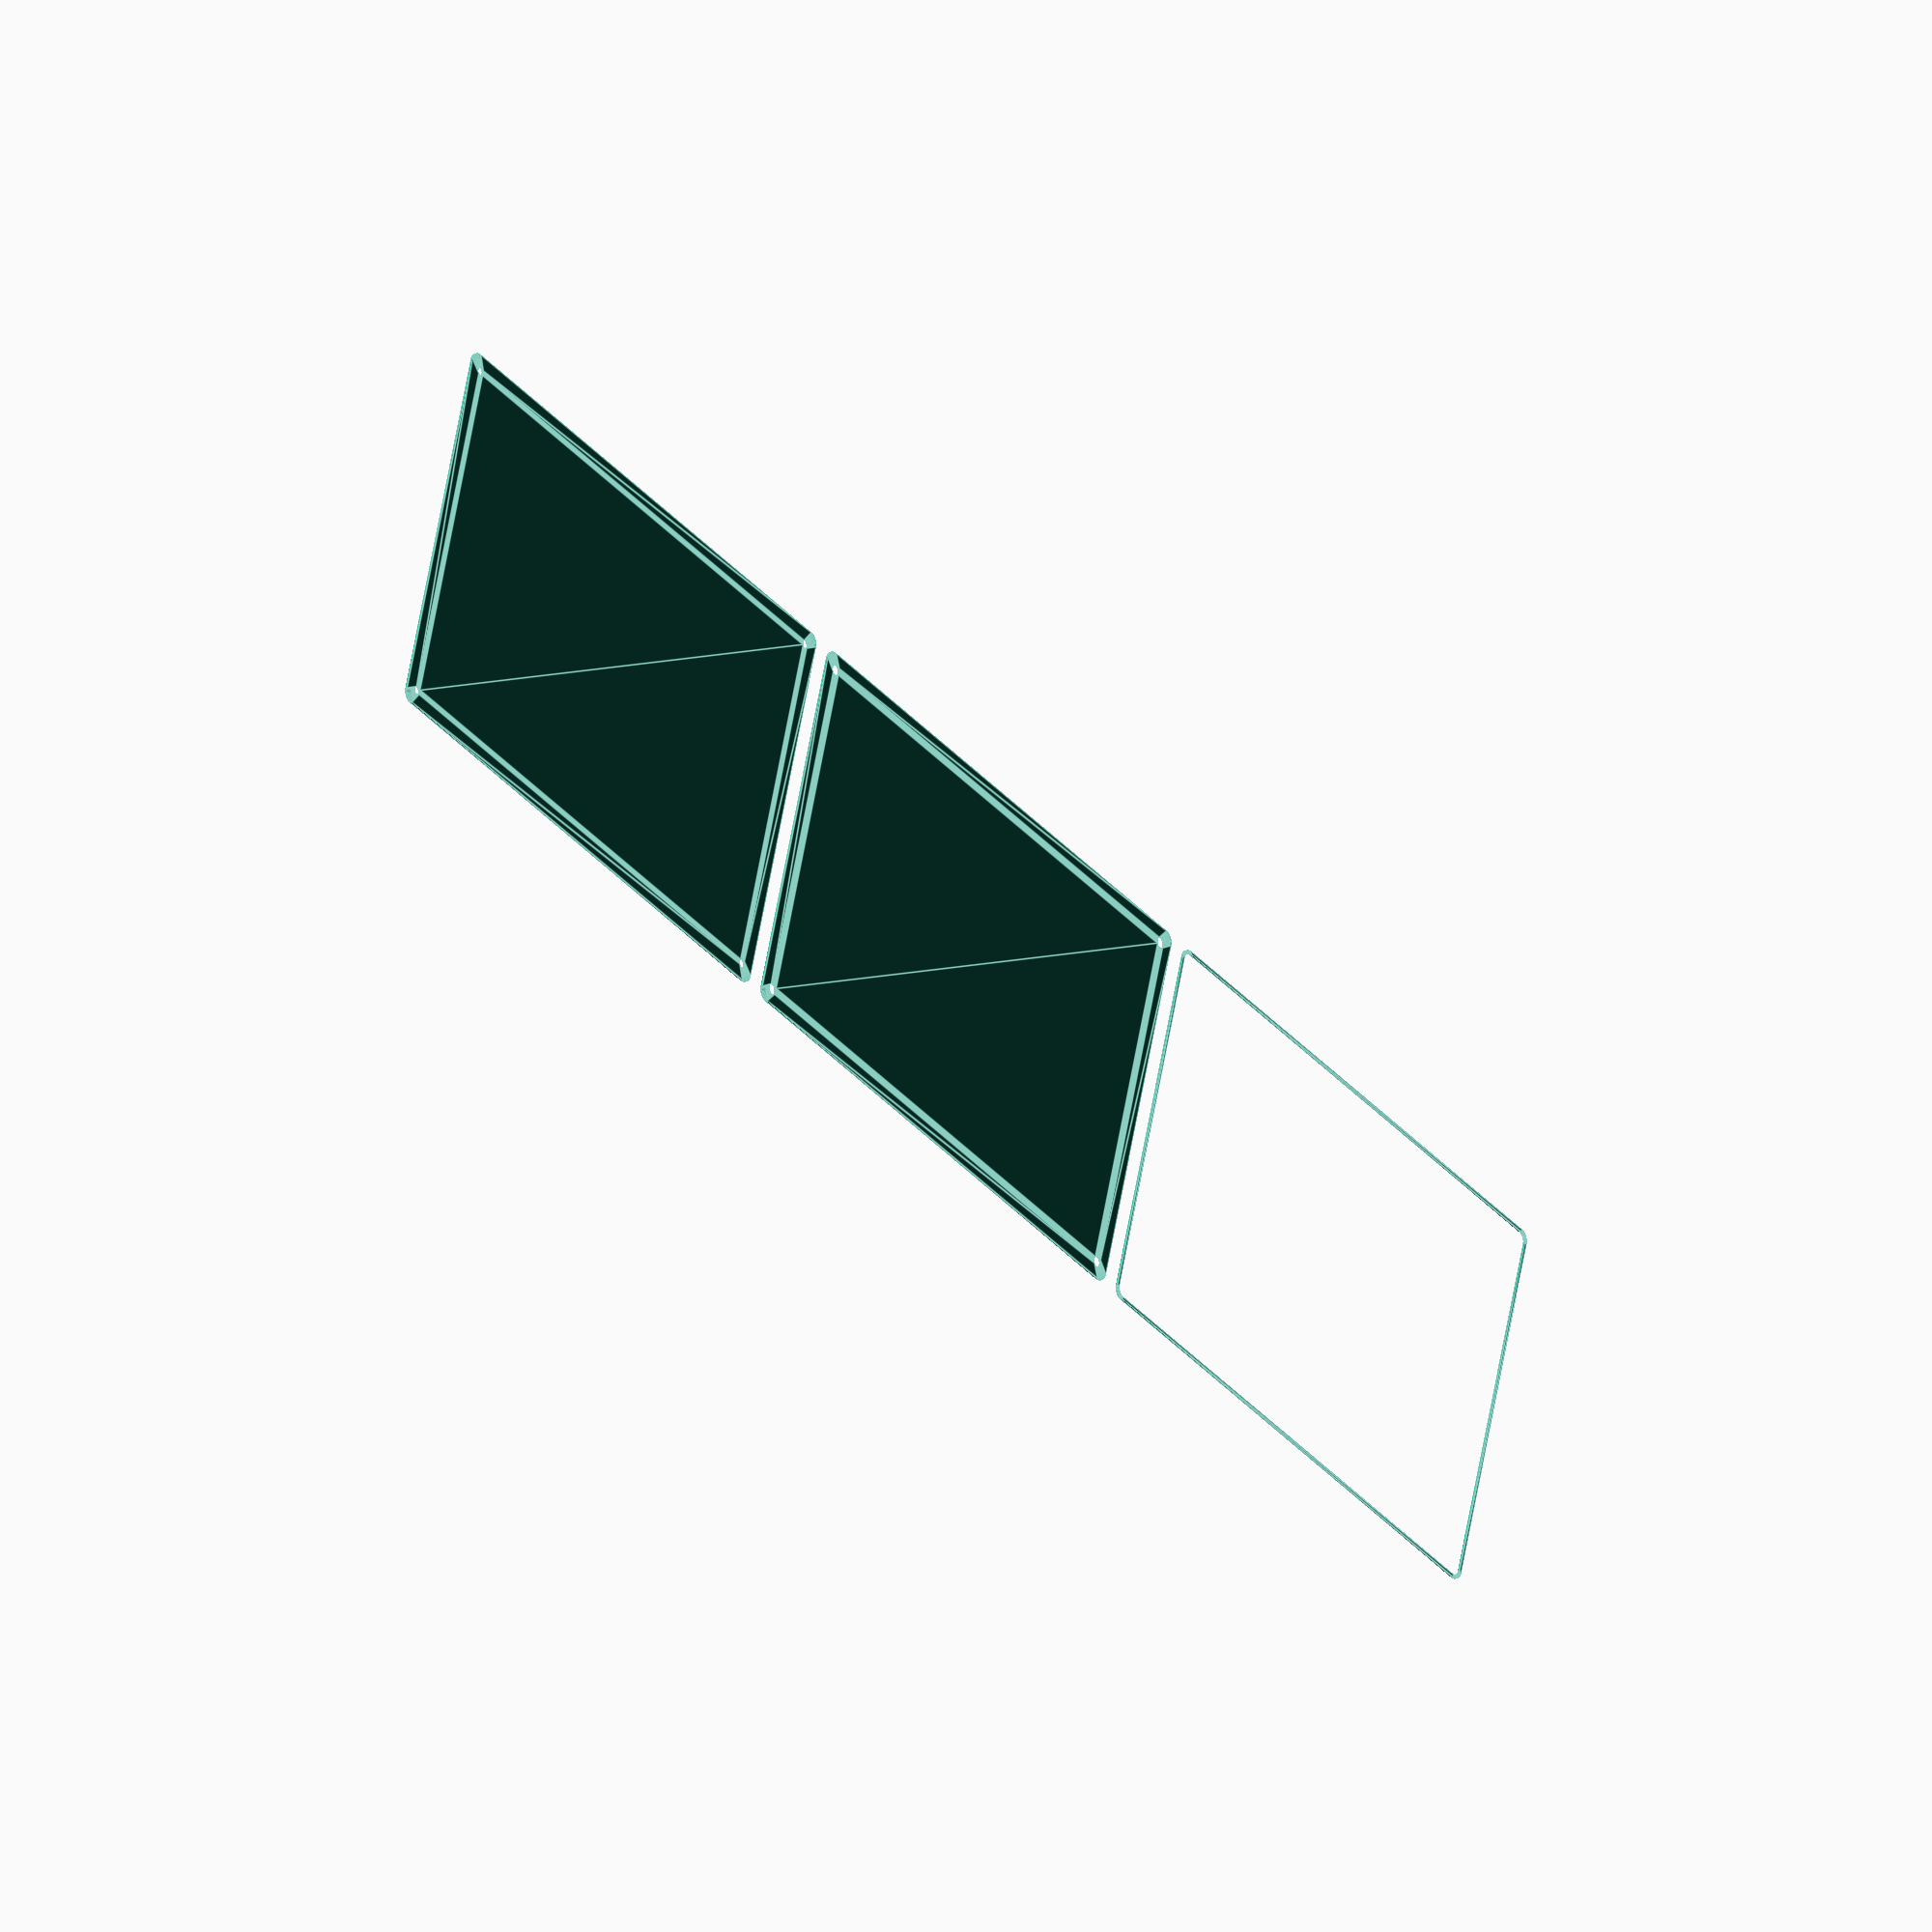
<openscad>
$fn = 50;


union() {
	translate(v = [0, 0, 0]) {
		projection() {
			intersection() {
				translate(v = [-500, -500, -6.0000000000]) {
					cube(size = [1000, 1000, 0.1000000000]);
				}
				difference() {
					union() {
						hull() {
							translate(v = [-85.0000000000, 130.0000000000, 0]) {
								cylinder(h = 15, r = 5);
							}
							translate(v = [85.0000000000, 130.0000000000, 0]) {
								cylinder(h = 15, r = 5);
							}
							translate(v = [-85.0000000000, -130.0000000000, 0]) {
								cylinder(h = 15, r = 5);
							}
							translate(v = [85.0000000000, -130.0000000000, 0]) {
								cylinder(h = 15, r = 5);
							}
						}
					}
					union() {
						translate(v = [-82.5000000000, -127.5000000000, 2]) {
							rotate(a = [0, 0, 0]) {
								difference() {
									union() {
										translate(v = [0, 0, -1.7000000000]) {
											cylinder(h = 1.7000000000, r1 = 1.5000000000, r2 = 2.4000000000);
										}
										cylinder(h = 50, r = 2.4000000000);
										translate(v = [0, 0, -6.0000000000]) {
											cylinder(h = 6, r = 1.5000000000);
										}
										translate(v = [0, 0, -6.0000000000]) {
											cylinder(h = 6, r = 1.8000000000);
										}
										translate(v = [0, 0, -6.0000000000]) {
											cylinder(h = 6, r = 1.5000000000);
										}
									}
									union();
								}
							}
						}
						translate(v = [82.5000000000, -127.5000000000, 2]) {
							rotate(a = [0, 0, 0]) {
								difference() {
									union() {
										translate(v = [0, 0, -1.7000000000]) {
											cylinder(h = 1.7000000000, r1 = 1.5000000000, r2 = 2.4000000000);
										}
										cylinder(h = 50, r = 2.4000000000);
										translate(v = [0, 0, -6.0000000000]) {
											cylinder(h = 6, r = 1.5000000000);
										}
										translate(v = [0, 0, -6.0000000000]) {
											cylinder(h = 6, r = 1.8000000000);
										}
										translate(v = [0, 0, -6.0000000000]) {
											cylinder(h = 6, r = 1.5000000000);
										}
									}
									union();
								}
							}
						}
						translate(v = [-82.5000000000, 127.5000000000, 2]) {
							rotate(a = [0, 0, 0]) {
								difference() {
									union() {
										translate(v = [0, 0, -1.7000000000]) {
											cylinder(h = 1.7000000000, r1 = 1.5000000000, r2 = 2.4000000000);
										}
										cylinder(h = 50, r = 2.4000000000);
										translate(v = [0, 0, -6.0000000000]) {
											cylinder(h = 6, r = 1.5000000000);
										}
										translate(v = [0, 0, -6.0000000000]) {
											cylinder(h = 6, r = 1.8000000000);
										}
										translate(v = [0, 0, -6.0000000000]) {
											cylinder(h = 6, r = 1.5000000000);
										}
									}
									union();
								}
							}
						}
						translate(v = [82.5000000000, 127.5000000000, 2]) {
							rotate(a = [0, 0, 0]) {
								difference() {
									union() {
										translate(v = [0, 0, -1.7000000000]) {
											cylinder(h = 1.7000000000, r1 = 1.5000000000, r2 = 2.4000000000);
										}
										cylinder(h = 50, r = 2.4000000000);
										translate(v = [0, 0, -6.0000000000]) {
											cylinder(h = 6, r = 1.5000000000);
										}
										translate(v = [0, 0, -6.0000000000]) {
											cylinder(h = 6, r = 1.8000000000);
										}
										translate(v = [0, 0, -6.0000000000]) {
											cylinder(h = 6, r = 1.5000000000);
										}
									}
									union();
								}
							}
						}
						translate(v = [0, 0, 3]) {
							hull() {
								union() {
									translate(v = [-84.5000000000, 129.5000000000, 4]) {
										cylinder(h = 27, r = 4);
									}
									translate(v = [-84.5000000000, 129.5000000000, 4]) {
										sphere(r = 4);
									}
									translate(v = [-84.5000000000, 129.5000000000, 31]) {
										sphere(r = 4);
									}
								}
								union() {
									translate(v = [84.5000000000, 129.5000000000, 4]) {
										cylinder(h = 27, r = 4);
									}
									translate(v = [84.5000000000, 129.5000000000, 4]) {
										sphere(r = 4);
									}
									translate(v = [84.5000000000, 129.5000000000, 31]) {
										sphere(r = 4);
									}
								}
								union() {
									translate(v = [-84.5000000000, -129.5000000000, 4]) {
										cylinder(h = 27, r = 4);
									}
									translate(v = [-84.5000000000, -129.5000000000, 4]) {
										sphere(r = 4);
									}
									translate(v = [-84.5000000000, -129.5000000000, 31]) {
										sphere(r = 4);
									}
								}
								union() {
									translate(v = [84.5000000000, -129.5000000000, 4]) {
										cylinder(h = 27, r = 4);
									}
									translate(v = [84.5000000000, -129.5000000000, 4]) {
										sphere(r = 4);
									}
									translate(v = [84.5000000000, -129.5000000000, 31]) {
										sphere(r = 4);
									}
								}
							}
						}
					}
				}
			}
		}
	}
	translate(v = [0, 279, 0]) {
		projection() {
			intersection() {
				translate(v = [-500, -500, -3.0000000000]) {
					cube(size = [1000, 1000, 0.1000000000]);
				}
				difference() {
					union() {
						hull() {
							translate(v = [-85.0000000000, 130.0000000000, 0]) {
								cylinder(h = 15, r = 5);
							}
							translate(v = [85.0000000000, 130.0000000000, 0]) {
								cylinder(h = 15, r = 5);
							}
							translate(v = [-85.0000000000, -130.0000000000, 0]) {
								cylinder(h = 15, r = 5);
							}
							translate(v = [85.0000000000, -130.0000000000, 0]) {
								cylinder(h = 15, r = 5);
							}
						}
					}
					union() {
						translate(v = [-82.5000000000, -127.5000000000, 2]) {
							rotate(a = [0, 0, 0]) {
								difference() {
									union() {
										translate(v = [0, 0, -1.7000000000]) {
											cylinder(h = 1.7000000000, r1 = 1.5000000000, r2 = 2.4000000000);
										}
										cylinder(h = 50, r = 2.4000000000);
										translate(v = [0, 0, -6.0000000000]) {
											cylinder(h = 6, r = 1.5000000000);
										}
										translate(v = [0, 0, -6.0000000000]) {
											cylinder(h = 6, r = 1.8000000000);
										}
										translate(v = [0, 0, -6.0000000000]) {
											cylinder(h = 6, r = 1.5000000000);
										}
									}
									union();
								}
							}
						}
						translate(v = [82.5000000000, -127.5000000000, 2]) {
							rotate(a = [0, 0, 0]) {
								difference() {
									union() {
										translate(v = [0, 0, -1.7000000000]) {
											cylinder(h = 1.7000000000, r1 = 1.5000000000, r2 = 2.4000000000);
										}
										cylinder(h = 50, r = 2.4000000000);
										translate(v = [0, 0, -6.0000000000]) {
											cylinder(h = 6, r = 1.5000000000);
										}
										translate(v = [0, 0, -6.0000000000]) {
											cylinder(h = 6, r = 1.8000000000);
										}
										translate(v = [0, 0, -6.0000000000]) {
											cylinder(h = 6, r = 1.5000000000);
										}
									}
									union();
								}
							}
						}
						translate(v = [-82.5000000000, 127.5000000000, 2]) {
							rotate(a = [0, 0, 0]) {
								difference() {
									union() {
										translate(v = [0, 0, -1.7000000000]) {
											cylinder(h = 1.7000000000, r1 = 1.5000000000, r2 = 2.4000000000);
										}
										cylinder(h = 50, r = 2.4000000000);
										translate(v = [0, 0, -6.0000000000]) {
											cylinder(h = 6, r = 1.5000000000);
										}
										translate(v = [0, 0, -6.0000000000]) {
											cylinder(h = 6, r = 1.8000000000);
										}
										translate(v = [0, 0, -6.0000000000]) {
											cylinder(h = 6, r = 1.5000000000);
										}
									}
									union();
								}
							}
						}
						translate(v = [82.5000000000, 127.5000000000, 2]) {
							rotate(a = [0, 0, 0]) {
								difference() {
									union() {
										translate(v = [0, 0, -1.7000000000]) {
											cylinder(h = 1.7000000000, r1 = 1.5000000000, r2 = 2.4000000000);
										}
										cylinder(h = 50, r = 2.4000000000);
										translate(v = [0, 0, -6.0000000000]) {
											cylinder(h = 6, r = 1.5000000000);
										}
										translate(v = [0, 0, -6.0000000000]) {
											cylinder(h = 6, r = 1.8000000000);
										}
										translate(v = [0, 0, -6.0000000000]) {
											cylinder(h = 6, r = 1.5000000000);
										}
									}
									union();
								}
							}
						}
						translate(v = [0, 0, 3]) {
							hull() {
								union() {
									translate(v = [-84.5000000000, 129.5000000000, 4]) {
										cylinder(h = 27, r = 4);
									}
									translate(v = [-84.5000000000, 129.5000000000, 4]) {
										sphere(r = 4);
									}
									translate(v = [-84.5000000000, 129.5000000000, 31]) {
										sphere(r = 4);
									}
								}
								union() {
									translate(v = [84.5000000000, 129.5000000000, 4]) {
										cylinder(h = 27, r = 4);
									}
									translate(v = [84.5000000000, 129.5000000000, 4]) {
										sphere(r = 4);
									}
									translate(v = [84.5000000000, 129.5000000000, 31]) {
										sphere(r = 4);
									}
								}
								union() {
									translate(v = [-84.5000000000, -129.5000000000, 4]) {
										cylinder(h = 27, r = 4);
									}
									translate(v = [-84.5000000000, -129.5000000000, 4]) {
										sphere(r = 4);
									}
									translate(v = [-84.5000000000, -129.5000000000, 31]) {
										sphere(r = 4);
									}
								}
								union() {
									translate(v = [84.5000000000, -129.5000000000, 4]) {
										cylinder(h = 27, r = 4);
									}
									translate(v = [84.5000000000, -129.5000000000, 4]) {
										sphere(r = 4);
									}
									translate(v = [84.5000000000, -129.5000000000, 31]) {
										sphere(r = 4);
									}
								}
							}
						}
					}
				}
			}
		}
	}
	translate(v = [0, 558, 0]) {
		projection() {
			intersection() {
				translate(v = [-500, -500, 0.0000000000]) {
					cube(size = [1000, 1000, 0.1000000000]);
				}
				difference() {
					union() {
						hull() {
							translate(v = [-85.0000000000, 130.0000000000, 0]) {
								cylinder(h = 15, r = 5);
							}
							translate(v = [85.0000000000, 130.0000000000, 0]) {
								cylinder(h = 15, r = 5);
							}
							translate(v = [-85.0000000000, -130.0000000000, 0]) {
								cylinder(h = 15, r = 5);
							}
							translate(v = [85.0000000000, -130.0000000000, 0]) {
								cylinder(h = 15, r = 5);
							}
						}
					}
					union() {
						translate(v = [-82.5000000000, -127.5000000000, 2]) {
							rotate(a = [0, 0, 0]) {
								difference() {
									union() {
										translate(v = [0, 0, -1.7000000000]) {
											cylinder(h = 1.7000000000, r1 = 1.5000000000, r2 = 2.4000000000);
										}
										cylinder(h = 50, r = 2.4000000000);
										translate(v = [0, 0, -6.0000000000]) {
											cylinder(h = 6, r = 1.5000000000);
										}
										translate(v = [0, 0, -6.0000000000]) {
											cylinder(h = 6, r = 1.8000000000);
										}
										translate(v = [0, 0, -6.0000000000]) {
											cylinder(h = 6, r = 1.5000000000);
										}
									}
									union();
								}
							}
						}
						translate(v = [82.5000000000, -127.5000000000, 2]) {
							rotate(a = [0, 0, 0]) {
								difference() {
									union() {
										translate(v = [0, 0, -1.7000000000]) {
											cylinder(h = 1.7000000000, r1 = 1.5000000000, r2 = 2.4000000000);
										}
										cylinder(h = 50, r = 2.4000000000);
										translate(v = [0, 0, -6.0000000000]) {
											cylinder(h = 6, r = 1.5000000000);
										}
										translate(v = [0, 0, -6.0000000000]) {
											cylinder(h = 6, r = 1.8000000000);
										}
										translate(v = [0, 0, -6.0000000000]) {
											cylinder(h = 6, r = 1.5000000000);
										}
									}
									union();
								}
							}
						}
						translate(v = [-82.5000000000, 127.5000000000, 2]) {
							rotate(a = [0, 0, 0]) {
								difference() {
									union() {
										translate(v = [0, 0, -1.7000000000]) {
											cylinder(h = 1.7000000000, r1 = 1.5000000000, r2 = 2.4000000000);
										}
										cylinder(h = 50, r = 2.4000000000);
										translate(v = [0, 0, -6.0000000000]) {
											cylinder(h = 6, r = 1.5000000000);
										}
										translate(v = [0, 0, -6.0000000000]) {
											cylinder(h = 6, r = 1.8000000000);
										}
										translate(v = [0, 0, -6.0000000000]) {
											cylinder(h = 6, r = 1.5000000000);
										}
									}
									union();
								}
							}
						}
						translate(v = [82.5000000000, 127.5000000000, 2]) {
							rotate(a = [0, 0, 0]) {
								difference() {
									union() {
										translate(v = [0, 0, -1.7000000000]) {
											cylinder(h = 1.7000000000, r1 = 1.5000000000, r2 = 2.4000000000);
										}
										cylinder(h = 50, r = 2.4000000000);
										translate(v = [0, 0, -6.0000000000]) {
											cylinder(h = 6, r = 1.5000000000);
										}
										translate(v = [0, 0, -6.0000000000]) {
											cylinder(h = 6, r = 1.8000000000);
										}
										translate(v = [0, 0, -6.0000000000]) {
											cylinder(h = 6, r = 1.5000000000);
										}
									}
									union();
								}
							}
						}
						translate(v = [0, 0, 3]) {
							hull() {
								union() {
									translate(v = [-84.5000000000, 129.5000000000, 4]) {
										cylinder(h = 27, r = 4);
									}
									translate(v = [-84.5000000000, 129.5000000000, 4]) {
										sphere(r = 4);
									}
									translate(v = [-84.5000000000, 129.5000000000, 31]) {
										sphere(r = 4);
									}
								}
								union() {
									translate(v = [84.5000000000, 129.5000000000, 4]) {
										cylinder(h = 27, r = 4);
									}
									translate(v = [84.5000000000, 129.5000000000, 4]) {
										sphere(r = 4);
									}
									translate(v = [84.5000000000, 129.5000000000, 31]) {
										sphere(r = 4);
									}
								}
								union() {
									translate(v = [-84.5000000000, -129.5000000000, 4]) {
										cylinder(h = 27, r = 4);
									}
									translate(v = [-84.5000000000, -129.5000000000, 4]) {
										sphere(r = 4);
									}
									translate(v = [-84.5000000000, -129.5000000000, 31]) {
										sphere(r = 4);
									}
								}
								union() {
									translate(v = [84.5000000000, -129.5000000000, 4]) {
										cylinder(h = 27, r = 4);
									}
									translate(v = [84.5000000000, -129.5000000000, 4]) {
										sphere(r = 4);
									}
									translate(v = [84.5000000000, -129.5000000000, 31]) {
										sphere(r = 4);
									}
								}
							}
						}
					}
				}
			}
		}
	}
	translate(v = [0, 837, 0]) {
		projection() {
			intersection() {
				translate(v = [-500, -500, 3.0000000000]) {
					cube(size = [1000, 1000, 0.1000000000]);
				}
				difference() {
					union() {
						hull() {
							translate(v = [-85.0000000000, 130.0000000000, 0]) {
								cylinder(h = 15, r = 5);
							}
							translate(v = [85.0000000000, 130.0000000000, 0]) {
								cylinder(h = 15, r = 5);
							}
							translate(v = [-85.0000000000, -130.0000000000, 0]) {
								cylinder(h = 15, r = 5);
							}
							translate(v = [85.0000000000, -130.0000000000, 0]) {
								cylinder(h = 15, r = 5);
							}
						}
					}
					union() {
						translate(v = [-82.5000000000, -127.5000000000, 2]) {
							rotate(a = [0, 0, 0]) {
								difference() {
									union() {
										translate(v = [0, 0, -1.7000000000]) {
											cylinder(h = 1.7000000000, r1 = 1.5000000000, r2 = 2.4000000000);
										}
										cylinder(h = 50, r = 2.4000000000);
										translate(v = [0, 0, -6.0000000000]) {
											cylinder(h = 6, r = 1.5000000000);
										}
										translate(v = [0, 0, -6.0000000000]) {
											cylinder(h = 6, r = 1.8000000000);
										}
										translate(v = [0, 0, -6.0000000000]) {
											cylinder(h = 6, r = 1.5000000000);
										}
									}
									union();
								}
							}
						}
						translate(v = [82.5000000000, -127.5000000000, 2]) {
							rotate(a = [0, 0, 0]) {
								difference() {
									union() {
										translate(v = [0, 0, -1.7000000000]) {
											cylinder(h = 1.7000000000, r1 = 1.5000000000, r2 = 2.4000000000);
										}
										cylinder(h = 50, r = 2.4000000000);
										translate(v = [0, 0, -6.0000000000]) {
											cylinder(h = 6, r = 1.5000000000);
										}
										translate(v = [0, 0, -6.0000000000]) {
											cylinder(h = 6, r = 1.8000000000);
										}
										translate(v = [0, 0, -6.0000000000]) {
											cylinder(h = 6, r = 1.5000000000);
										}
									}
									union();
								}
							}
						}
						translate(v = [-82.5000000000, 127.5000000000, 2]) {
							rotate(a = [0, 0, 0]) {
								difference() {
									union() {
										translate(v = [0, 0, -1.7000000000]) {
											cylinder(h = 1.7000000000, r1 = 1.5000000000, r2 = 2.4000000000);
										}
										cylinder(h = 50, r = 2.4000000000);
										translate(v = [0, 0, -6.0000000000]) {
											cylinder(h = 6, r = 1.5000000000);
										}
										translate(v = [0, 0, -6.0000000000]) {
											cylinder(h = 6, r = 1.8000000000);
										}
										translate(v = [0, 0, -6.0000000000]) {
											cylinder(h = 6, r = 1.5000000000);
										}
									}
									union();
								}
							}
						}
						translate(v = [82.5000000000, 127.5000000000, 2]) {
							rotate(a = [0, 0, 0]) {
								difference() {
									union() {
										translate(v = [0, 0, -1.7000000000]) {
											cylinder(h = 1.7000000000, r1 = 1.5000000000, r2 = 2.4000000000);
										}
										cylinder(h = 50, r = 2.4000000000);
										translate(v = [0, 0, -6.0000000000]) {
											cylinder(h = 6, r = 1.5000000000);
										}
										translate(v = [0, 0, -6.0000000000]) {
											cylinder(h = 6, r = 1.8000000000);
										}
										translate(v = [0, 0, -6.0000000000]) {
											cylinder(h = 6, r = 1.5000000000);
										}
									}
									union();
								}
							}
						}
						translate(v = [0, 0, 3]) {
							hull() {
								union() {
									translate(v = [-84.5000000000, 129.5000000000, 4]) {
										cylinder(h = 27, r = 4);
									}
									translate(v = [-84.5000000000, 129.5000000000, 4]) {
										sphere(r = 4);
									}
									translate(v = [-84.5000000000, 129.5000000000, 31]) {
										sphere(r = 4);
									}
								}
								union() {
									translate(v = [84.5000000000, 129.5000000000, 4]) {
										cylinder(h = 27, r = 4);
									}
									translate(v = [84.5000000000, 129.5000000000, 4]) {
										sphere(r = 4);
									}
									translate(v = [84.5000000000, 129.5000000000, 31]) {
										sphere(r = 4);
									}
								}
								union() {
									translate(v = [-84.5000000000, -129.5000000000, 4]) {
										cylinder(h = 27, r = 4);
									}
									translate(v = [-84.5000000000, -129.5000000000, 4]) {
										sphere(r = 4);
									}
									translate(v = [-84.5000000000, -129.5000000000, 31]) {
										sphere(r = 4);
									}
								}
								union() {
									translate(v = [84.5000000000, -129.5000000000, 4]) {
										cylinder(h = 27, r = 4);
									}
									translate(v = [84.5000000000, -129.5000000000, 4]) {
										sphere(r = 4);
									}
									translate(v = [84.5000000000, -129.5000000000, 31]) {
										sphere(r = 4);
									}
								}
							}
						}
					}
				}
			}
		}
	}
	translate(v = [0, 1116, 0]) {
		projection() {
			intersection() {
				translate(v = [-500, -500, 6.0000000000]) {
					cube(size = [1000, 1000, 0.1000000000]);
				}
				difference() {
					union() {
						hull() {
							translate(v = [-85.0000000000, 130.0000000000, 0]) {
								cylinder(h = 15, r = 5);
							}
							translate(v = [85.0000000000, 130.0000000000, 0]) {
								cylinder(h = 15, r = 5);
							}
							translate(v = [-85.0000000000, -130.0000000000, 0]) {
								cylinder(h = 15, r = 5);
							}
							translate(v = [85.0000000000, -130.0000000000, 0]) {
								cylinder(h = 15, r = 5);
							}
						}
					}
					union() {
						translate(v = [-82.5000000000, -127.5000000000, 2]) {
							rotate(a = [0, 0, 0]) {
								difference() {
									union() {
										translate(v = [0, 0, -1.7000000000]) {
											cylinder(h = 1.7000000000, r1 = 1.5000000000, r2 = 2.4000000000);
										}
										cylinder(h = 50, r = 2.4000000000);
										translate(v = [0, 0, -6.0000000000]) {
											cylinder(h = 6, r = 1.5000000000);
										}
										translate(v = [0, 0, -6.0000000000]) {
											cylinder(h = 6, r = 1.8000000000);
										}
										translate(v = [0, 0, -6.0000000000]) {
											cylinder(h = 6, r = 1.5000000000);
										}
									}
									union();
								}
							}
						}
						translate(v = [82.5000000000, -127.5000000000, 2]) {
							rotate(a = [0, 0, 0]) {
								difference() {
									union() {
										translate(v = [0, 0, -1.7000000000]) {
											cylinder(h = 1.7000000000, r1 = 1.5000000000, r2 = 2.4000000000);
										}
										cylinder(h = 50, r = 2.4000000000);
										translate(v = [0, 0, -6.0000000000]) {
											cylinder(h = 6, r = 1.5000000000);
										}
										translate(v = [0, 0, -6.0000000000]) {
											cylinder(h = 6, r = 1.8000000000);
										}
										translate(v = [0, 0, -6.0000000000]) {
											cylinder(h = 6, r = 1.5000000000);
										}
									}
									union();
								}
							}
						}
						translate(v = [-82.5000000000, 127.5000000000, 2]) {
							rotate(a = [0, 0, 0]) {
								difference() {
									union() {
										translate(v = [0, 0, -1.7000000000]) {
											cylinder(h = 1.7000000000, r1 = 1.5000000000, r2 = 2.4000000000);
										}
										cylinder(h = 50, r = 2.4000000000);
										translate(v = [0, 0, -6.0000000000]) {
											cylinder(h = 6, r = 1.5000000000);
										}
										translate(v = [0, 0, -6.0000000000]) {
											cylinder(h = 6, r = 1.8000000000);
										}
										translate(v = [0, 0, -6.0000000000]) {
											cylinder(h = 6, r = 1.5000000000);
										}
									}
									union();
								}
							}
						}
						translate(v = [82.5000000000, 127.5000000000, 2]) {
							rotate(a = [0, 0, 0]) {
								difference() {
									union() {
										translate(v = [0, 0, -1.7000000000]) {
											cylinder(h = 1.7000000000, r1 = 1.5000000000, r2 = 2.4000000000);
										}
										cylinder(h = 50, r = 2.4000000000);
										translate(v = [0, 0, -6.0000000000]) {
											cylinder(h = 6, r = 1.5000000000);
										}
										translate(v = [0, 0, -6.0000000000]) {
											cylinder(h = 6, r = 1.8000000000);
										}
										translate(v = [0, 0, -6.0000000000]) {
											cylinder(h = 6, r = 1.5000000000);
										}
									}
									union();
								}
							}
						}
						translate(v = [0, 0, 3]) {
							hull() {
								union() {
									translate(v = [-84.5000000000, 129.5000000000, 4]) {
										cylinder(h = 27, r = 4);
									}
									translate(v = [-84.5000000000, 129.5000000000, 4]) {
										sphere(r = 4);
									}
									translate(v = [-84.5000000000, 129.5000000000, 31]) {
										sphere(r = 4);
									}
								}
								union() {
									translate(v = [84.5000000000, 129.5000000000, 4]) {
										cylinder(h = 27, r = 4);
									}
									translate(v = [84.5000000000, 129.5000000000, 4]) {
										sphere(r = 4);
									}
									translate(v = [84.5000000000, 129.5000000000, 31]) {
										sphere(r = 4);
									}
								}
								union() {
									translate(v = [-84.5000000000, -129.5000000000, 4]) {
										cylinder(h = 27, r = 4);
									}
									translate(v = [-84.5000000000, -129.5000000000, 4]) {
										sphere(r = 4);
									}
									translate(v = [-84.5000000000, -129.5000000000, 31]) {
										sphere(r = 4);
									}
								}
								union() {
									translate(v = [84.5000000000, -129.5000000000, 4]) {
										cylinder(h = 27, r = 4);
									}
									translate(v = [84.5000000000, -129.5000000000, 4]) {
										sphere(r = 4);
									}
									translate(v = [84.5000000000, -129.5000000000, 31]) {
										sphere(r = 4);
									}
								}
							}
						}
					}
				}
			}
		}
	}
}
</openscad>
<views>
elev=15.0 azim=106.8 roll=306.5 proj=o view=edges
</views>
